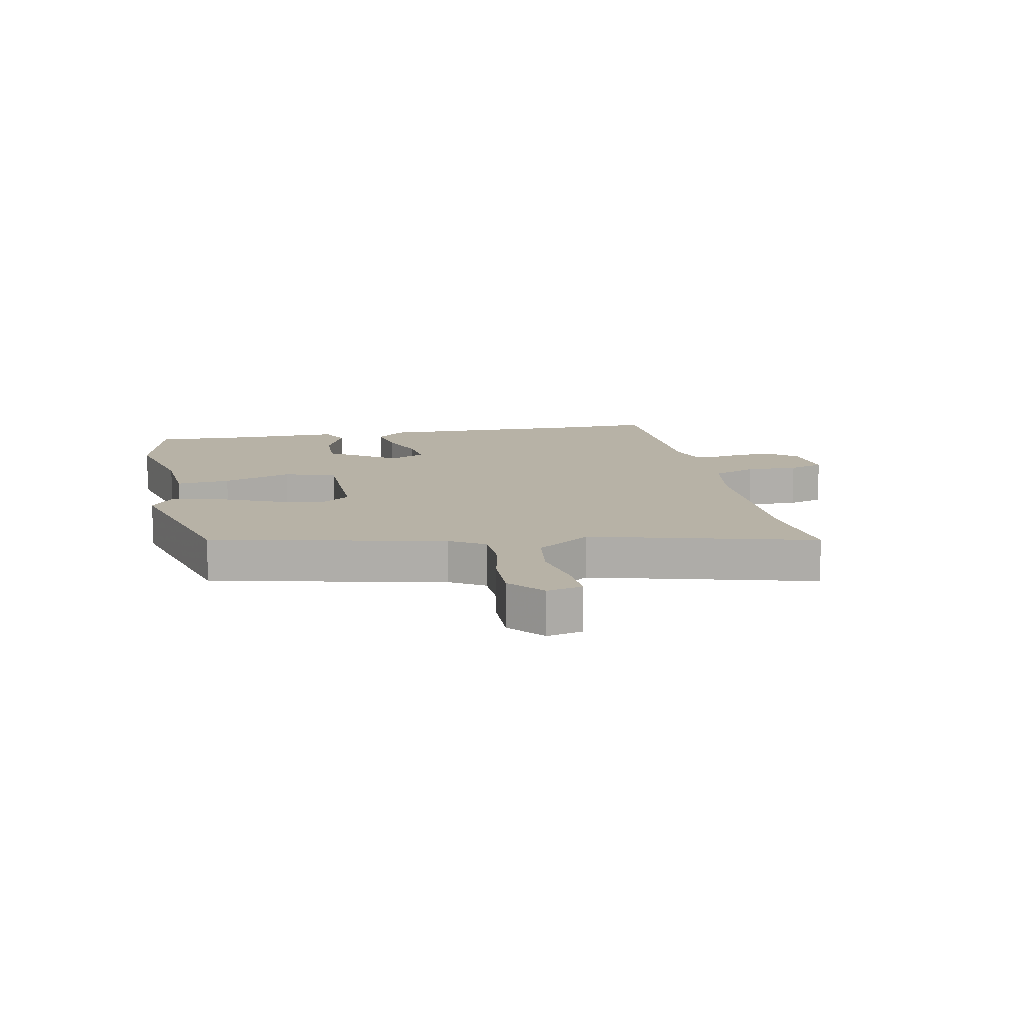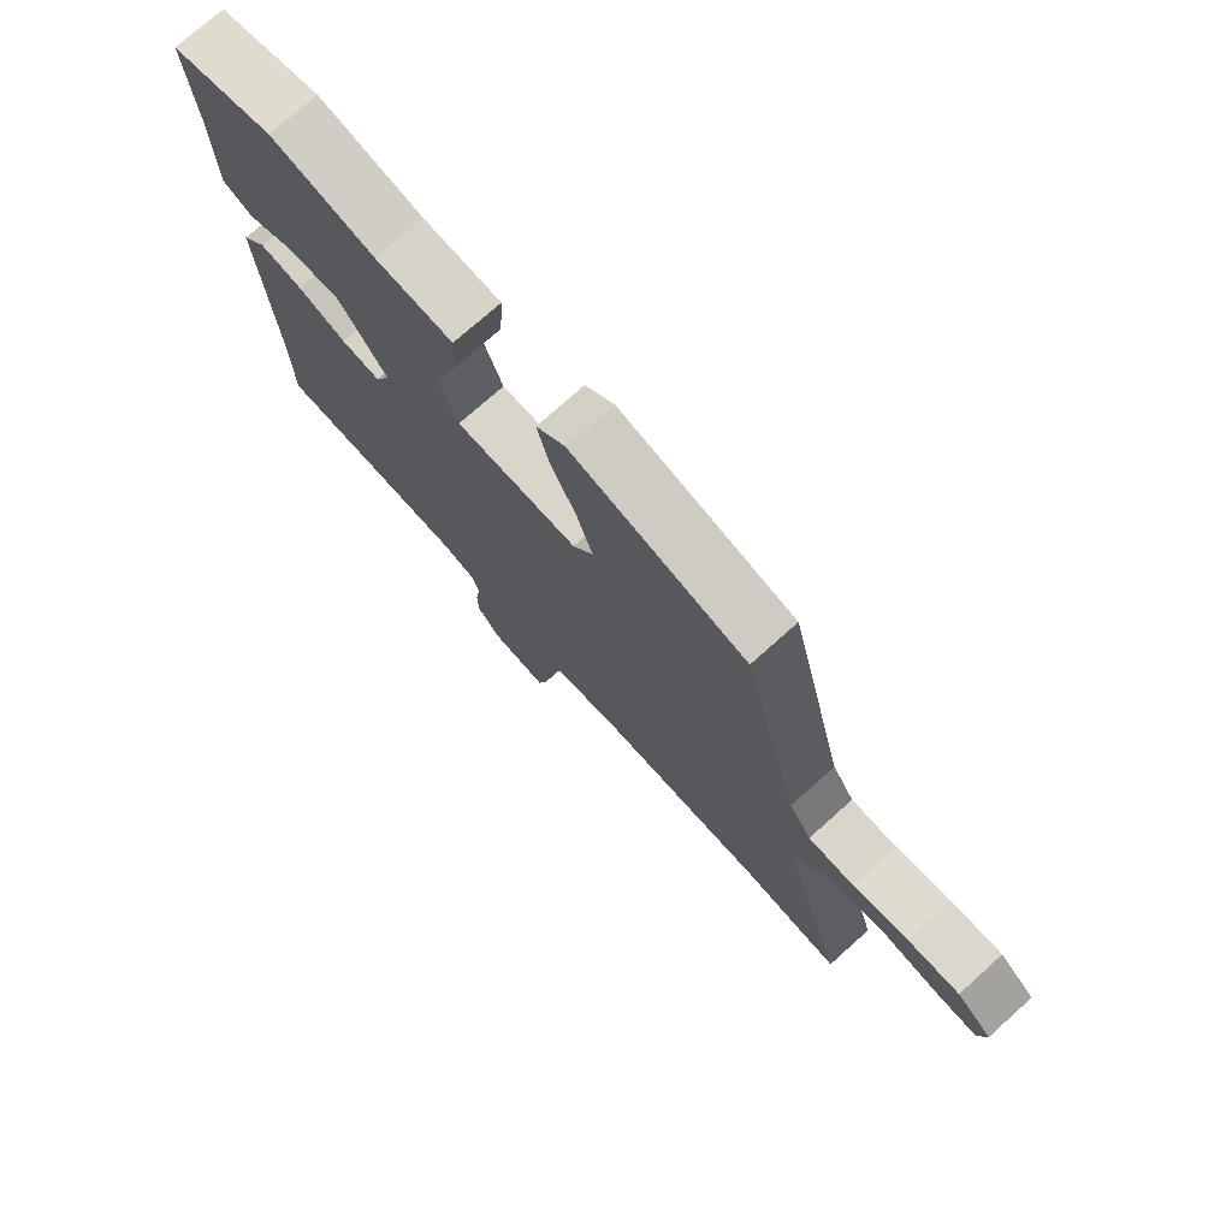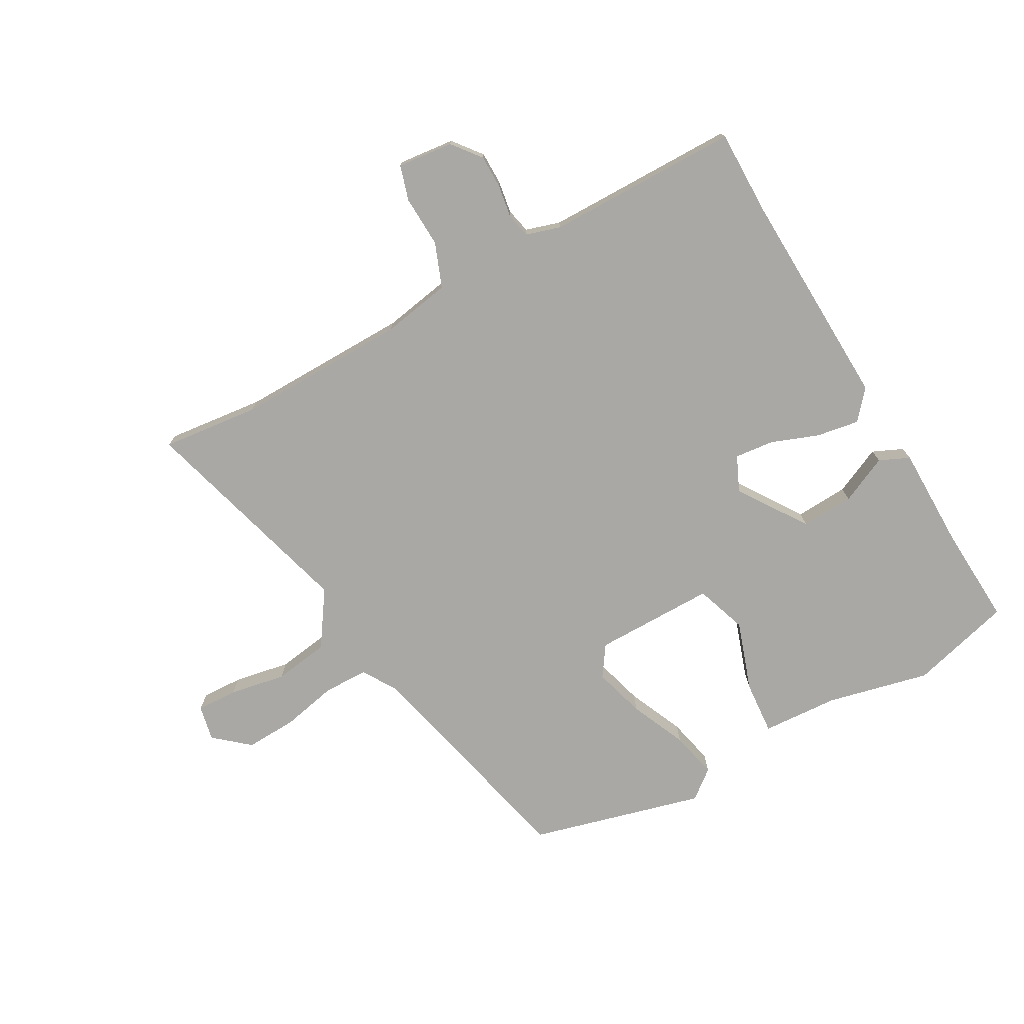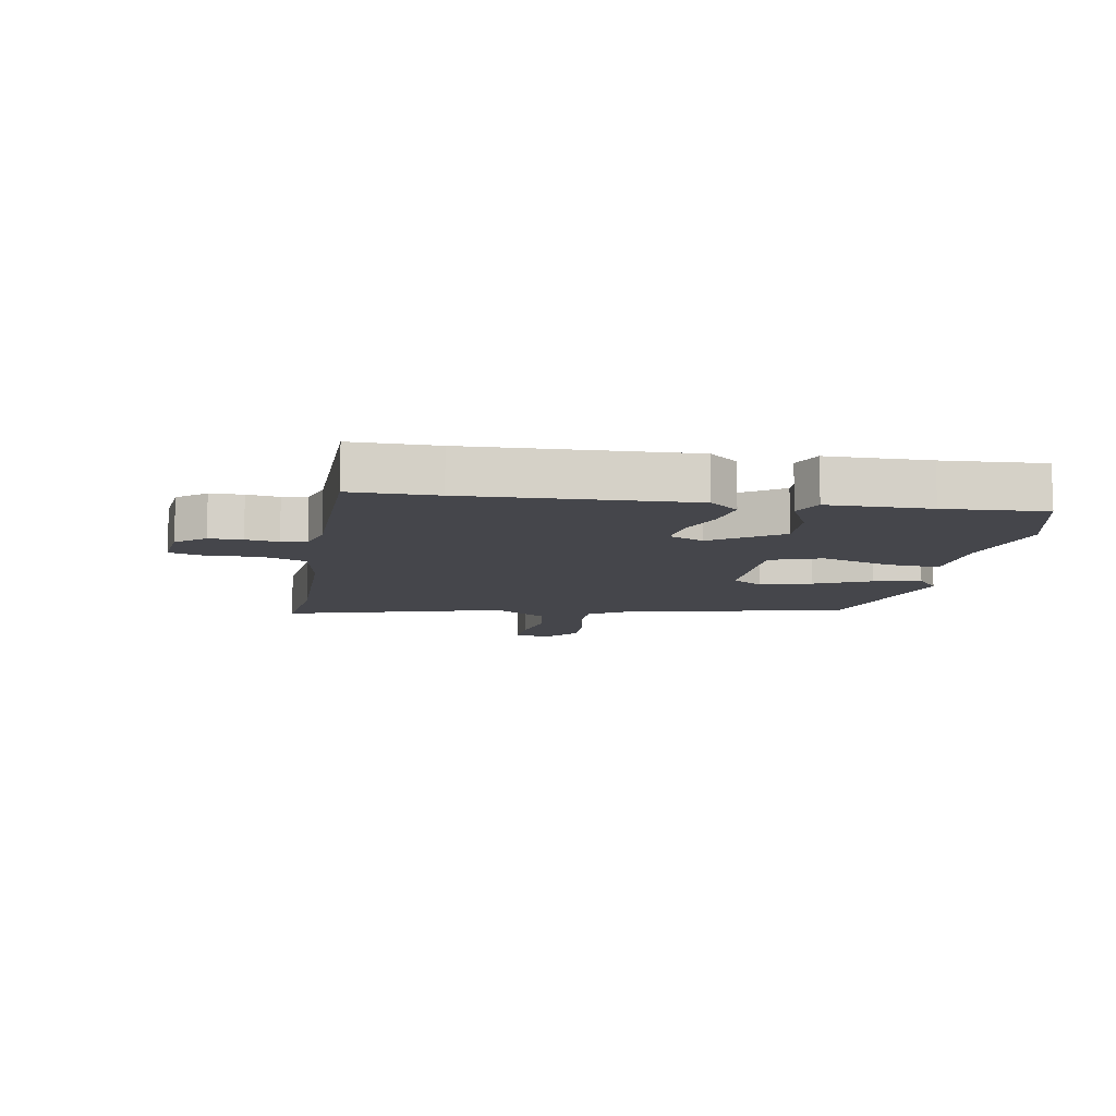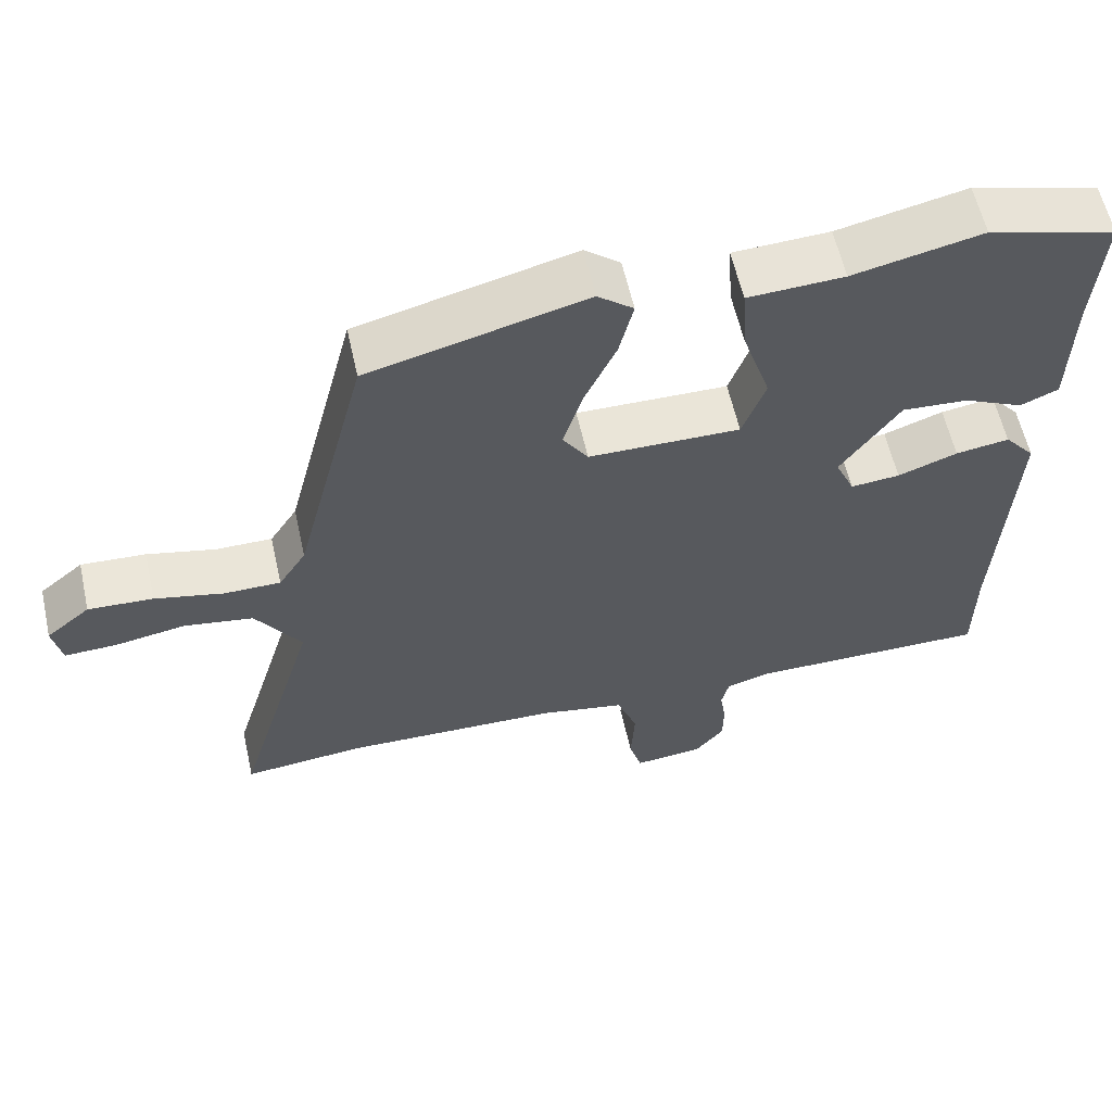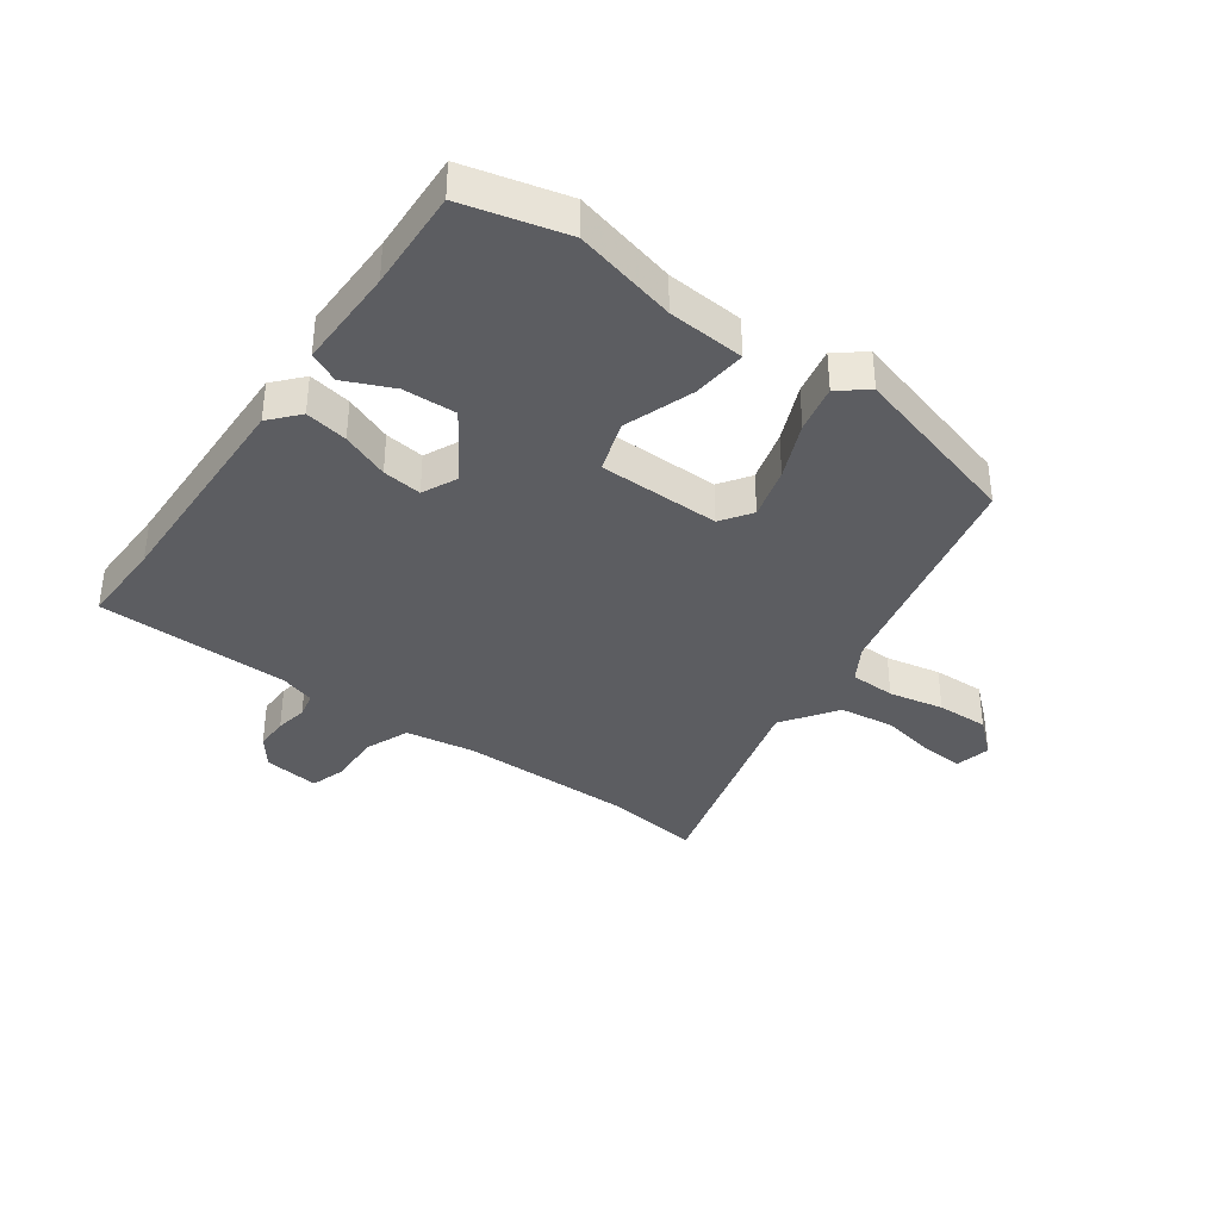
<metadata>
{"format":"obj","ext":"obj","renderer":"f3d","projection":"perspective","resolution":1024,"background":"white","views":[{"elev":12.4,"azim":77.1,"up":"+Y"},{"elev":74.7,"azim":48.2,"up":"+Z"},{"elev":-75.2,"azim":-151.5,"up":"+Y"},{"elev":-10.0,"azim":-100.6,"up":"+Y"},{"elev":59.5,"azim":167.4,"up":"+Z"},{"elev":-37.0,"azim":-37.2,"up":"+Y"}]}
</metadata>
<code>
v -0.5 0.07 -0.523
v -0.501 0.07 -0.379
v -0.52 0.07 -0.008
v -0.479 0.07 0.041
v -0.407 0.07 0.03
v -0.327 0.07 0.001
v -0.261 0.07 -0.005
v -0.235 0.07 0.054
v -0.314 0.07 0.168
v -0.403 0.07 0.162
v -0.483 0.07 0.124
v -0.534 0.07 0.146
v -0.537 0.07 0.317
v -0.549 0.07 0.486
v -0.378 0.07 0.534
v -0.205 0.07 0.496
v -0.076 0.07 0.49
v -0.082 0.07 0.399
v -0.12 0.07 0.282
v -0.089 0.07 0.196
v 0.115 0.07 0.199
v 0.149 0.07 0.251
v 0.123 0.07 0.337
v 0.08 0.07 0.431
v 0.061 0.07 0.51
v 0.109 0.07 0.549
v 0.401 0.07 0.475
v 0.498 0.07 0.089
v 0.535 0.07 0.031
v 0.611 0.07 0.031
v 0.703 0.07 0.052
v 0.79 0.07 0.057
v 0.849 0.07 0.008
v 0.837 0.07 -0.052
v 0.768 0.07 -0.05
v 0.673 0.07 -0.034
v 0.58 0.07 -0.049
v 0.519 0.07 -0.142
v 0.629 0.07 -0.513
v 0.465 0.07 -0.497
v 0.175 0.07 -0.505
v 0.059 0.07 -0.527
v 0.031 0.07 -0.602
v 0.036 0.07 -0.689
v 0.019 0.07 -0.748
v -0.075 0.07 -0.739
v -0.114 0.07 -0.691
v -0.115 0.07 -0.635
v -0.107 0.07 -0.58
v -0.117 0.07 -0.538
v -0.175 0.07 -0.521
v -0.5 0 -0.523
v -0.501 0 -0.379
v -0.52 0 -0.008
v -0.479 0 0.041
v -0.407 0 0.03
v -0.327 0 0.001
v -0.261 0 -0.005
v -0.235 0 0.054
v -0.314 0 0.168
v -0.403 0 0.162
v -0.483 0 0.124
v -0.534 0 0.146
v -0.537 0 0.317
v -0.549 0 0.486
v -0.378 0 0.534
v -0.205 0 0.496
v -0.076 0 0.49
v -0.082 0 0.399
v -0.12 0 0.282
v -0.089 0 0.196
v 0.115 0 0.199
v 0.149 0 0.251
v 0.123 0 0.337
v 0.08 0 0.431
v 0.061 0 0.51
v 0.109 0 0.549
v 0.401 0 0.475
v 0.498 0 0.089
v 0.535 0 0.031
v 0.611 0 0.031
v 0.703 0 0.052
v 0.79 0 0.057
v 0.849 0 0.008
v 0.837 0 -0.052
v 0.768 0 -0.05
v 0.673 0 -0.034
v 0.58 0 -0.049
v 0.519 0 -0.142
v 0.629 0 -0.513
v 0.465 0 -0.497
v 0.175 0 -0.505
v 0.059 0 -0.527
v 0.031 0 -0.602
v 0.036 0 -0.689
v 0.019 0 -0.748
v -0.075 0 -0.739
v -0.114 0 -0.691
v -0.115 0 -0.635
v -0.107 0 -0.58
v -0.117 0 -0.538
v -0.175 0 -0.521
f 47 48 49
f 46 47 49
f 45 46 49
f 44 45 49
f 43 44 49
f 42 43 49 50
f 41 42 50 51
f 38 39 40
f 38 40 41
f 51 1 2
f 41 51 2
f 38 41 2
f 37 38 2
f 34 35 36
f 33 34 36
f 32 33 36
f 31 32 36
f 30 31 36
f 29 30 36 37
f 26 27 28
f 25 26 28
f 24 25 28
f 23 24 28
f 28 29 37
f 23 28 37
f 22 23 37
f 16 17 18 19
f 16 19 20
f 15 16 20
f 14 15 20
f 13 14 20
f 10 11 12 13
f 9 10 13 20
f 8 9 20 21
f 4 5 6
f 3 4 6
f 2 3 6
f 2 6 7
f 37 2 7
f 21 22 37
f 7 8 21 37
f 100 99 98
f 100 98 97
f 100 97 96
f 100 96 95
f 100 95 94
f 101 100 94 93
f 102 101 93 92
f 91 90 89
f 92 91 89
f 53 52 102
f 53 102 92
f 53 92 89
f 53 89 88
f 87 86 85
f 87 85 84
f 87 84 83
f 87 83 82
f 87 82 81
f 88 87 81 80
f 79 78 77
f 79 77 76
f 79 76 75
f 79 75 74
f 88 80 79
f 88 79 74
f 88 74 73
f 70 69 68 67
f 71 70 67
f 71 67 66
f 71 66 65
f 71 65 64
f 64 63 62 61
f 71 64 61 60
f 72 71 60 59
f 57 56 55
f 57 55 54
f 57 54 53
f 58 57 53
f 58 53 88
f 88 73 72
f 88 72 59 58
f 1 52 53 2
f 2 53 54 3
f 3 54 55 4
f 4 55 56 5
f 5 56 57 6
f 6 57 58 7
f 7 58 59 8
f 8 59 60 9
f 9 60 61 10
f 10 61 62 11
f 11 62 63 12
f 12 63 64 13
f 13 64 65 14
f 14 65 66 15
f 15 66 67 16
f 16 67 68 17
f 17 68 69 18
f 18 69 70 19
f 19 70 71 20
f 20 71 72 21
f 21 72 73 22
f 22 73 74 23
f 23 74 75 24
f 24 75 76 25
f 25 76 77 26
f 26 77 78 27
f 27 78 79 28
f 28 79 80 29
f 29 80 81 30
f 30 81 82 31
f 31 82 83 32
f 32 83 84 33
f 33 84 85 34
f 34 85 86 35
f 35 86 87 36
f 36 87 88 37
f 37 88 89 38
f 38 89 90 39
f 39 90 91 40
f 40 91 92 41
f 41 92 93 42
f 42 93 94 43
f 43 94 95 44
f 44 95 96 45
f 45 96 97 46
f 46 97 98 47
f 47 98 99 48
f 48 99 100 49
f 49 100 101 50
f 50 101 102 51
f 51 102 52 1

</code>
